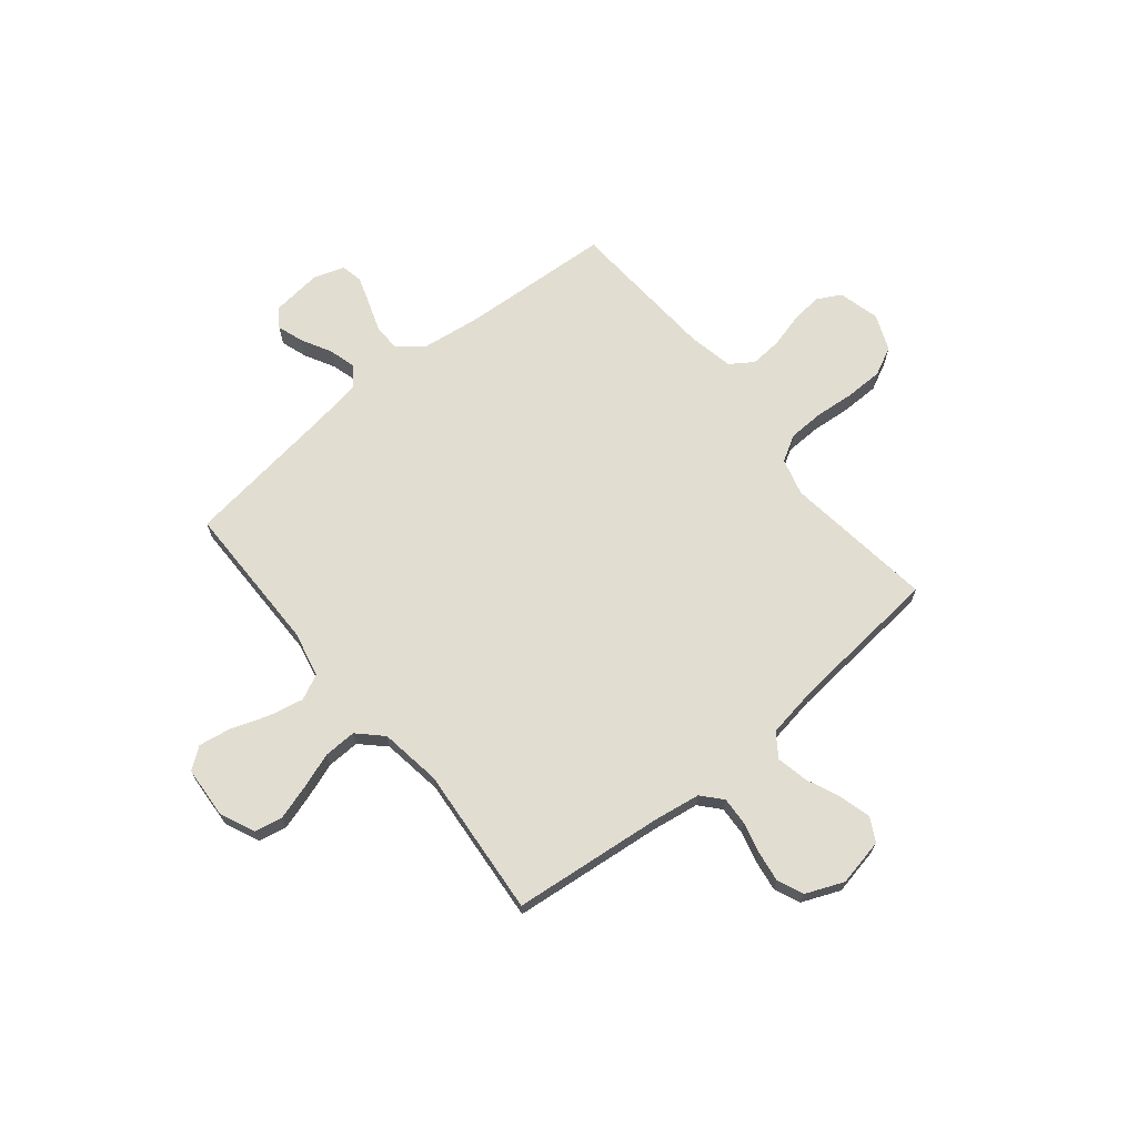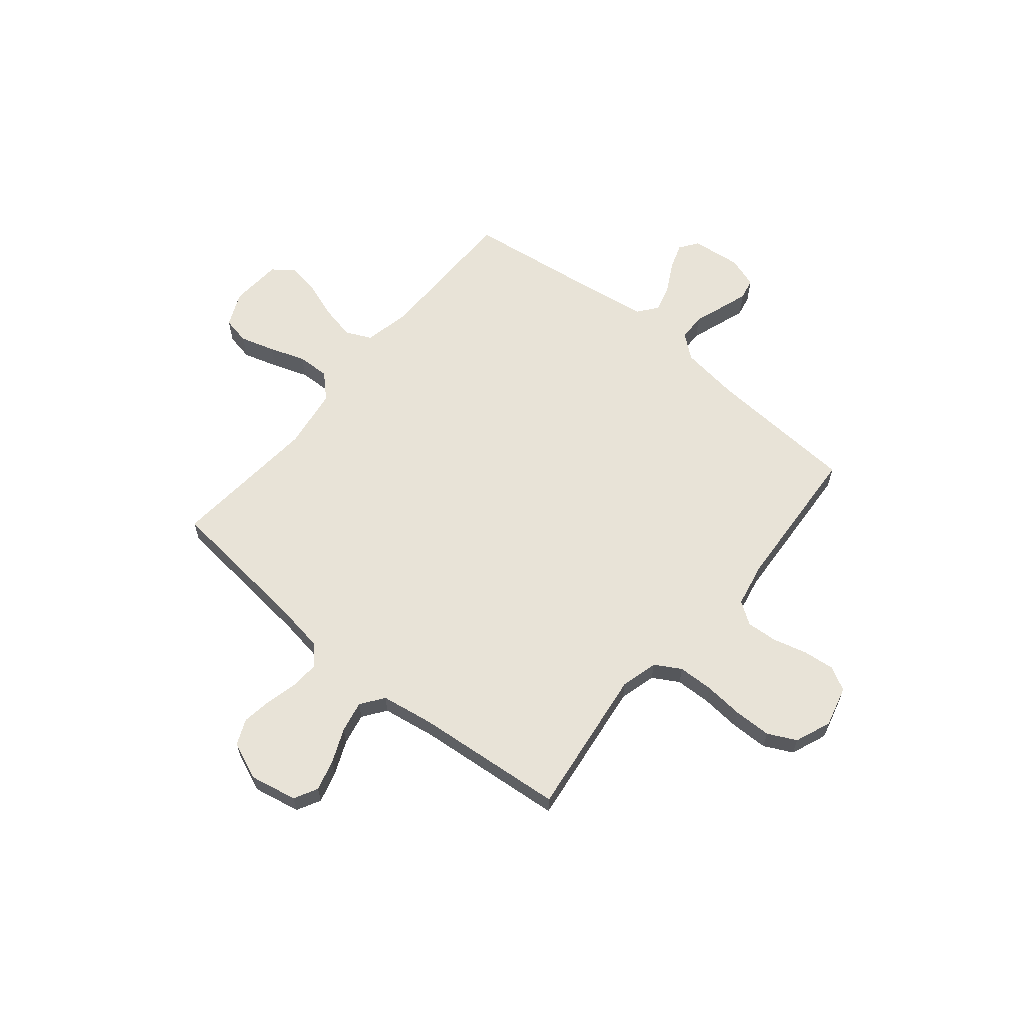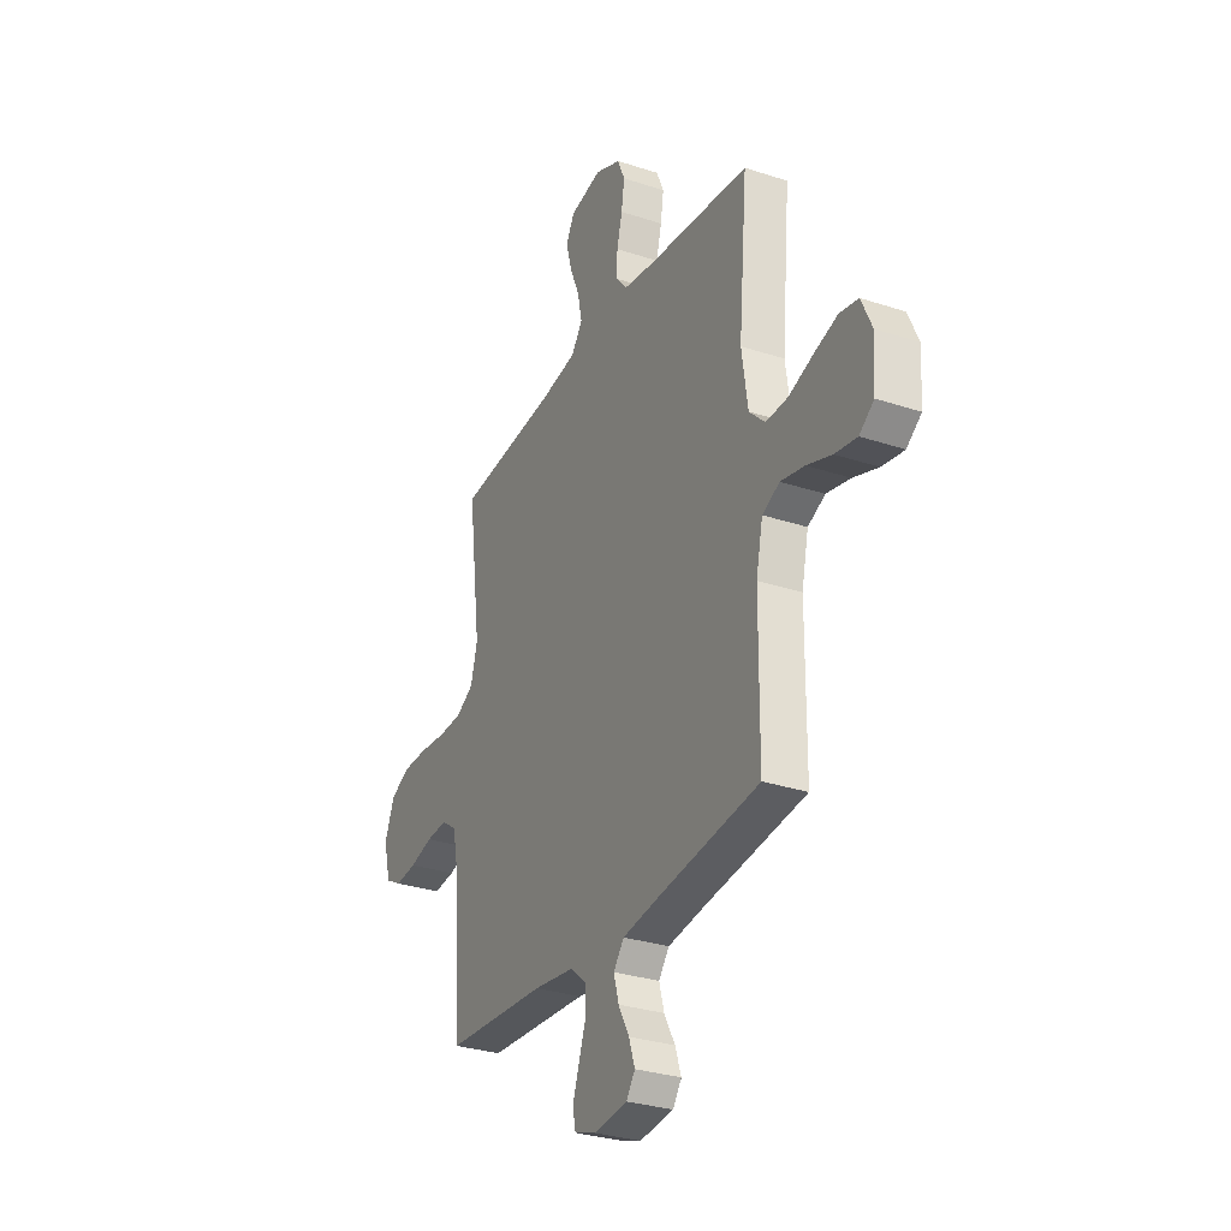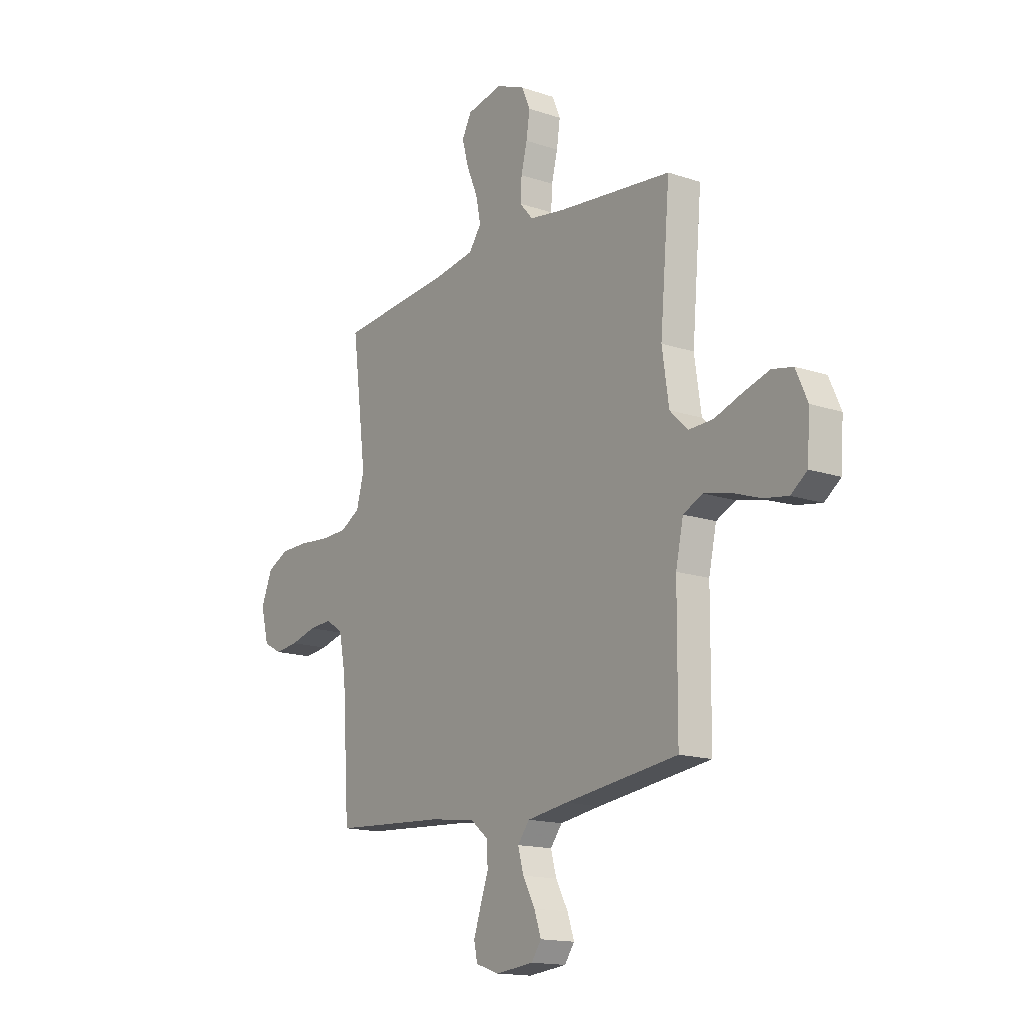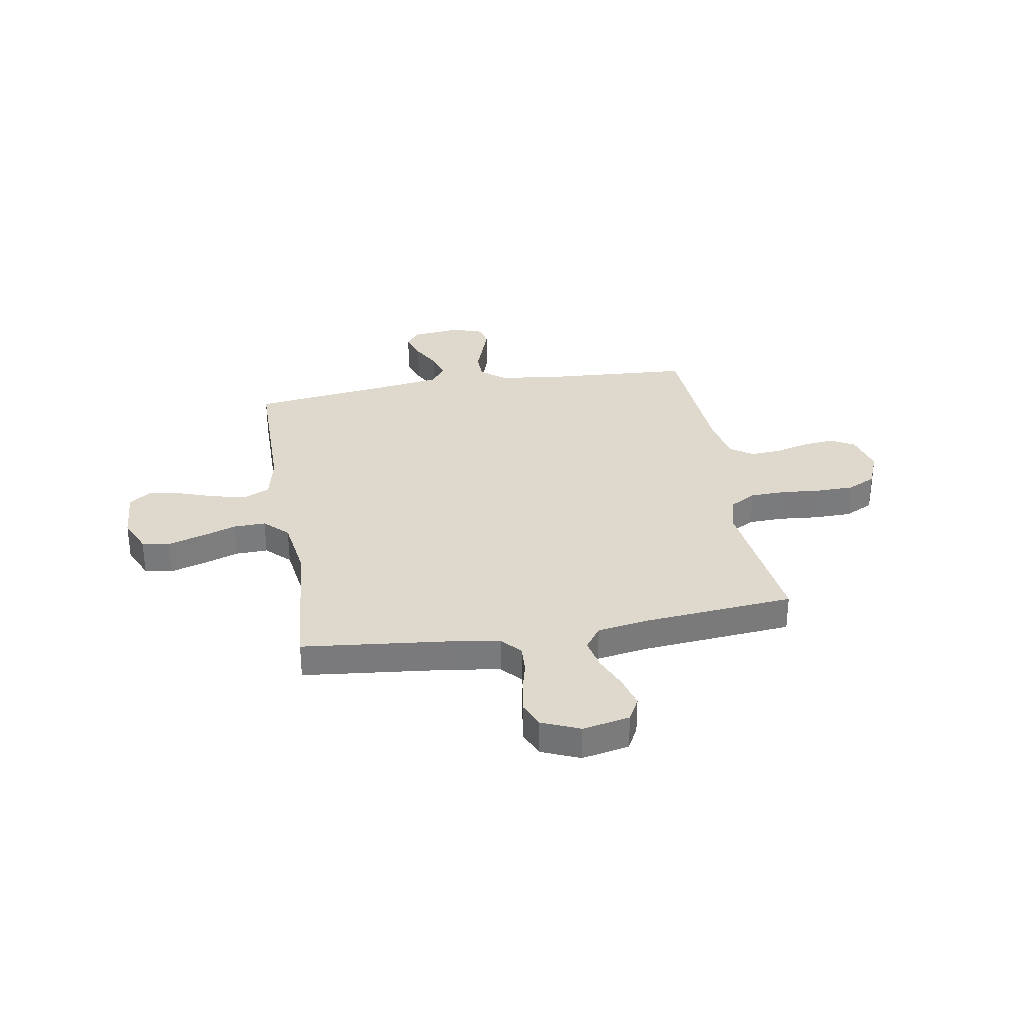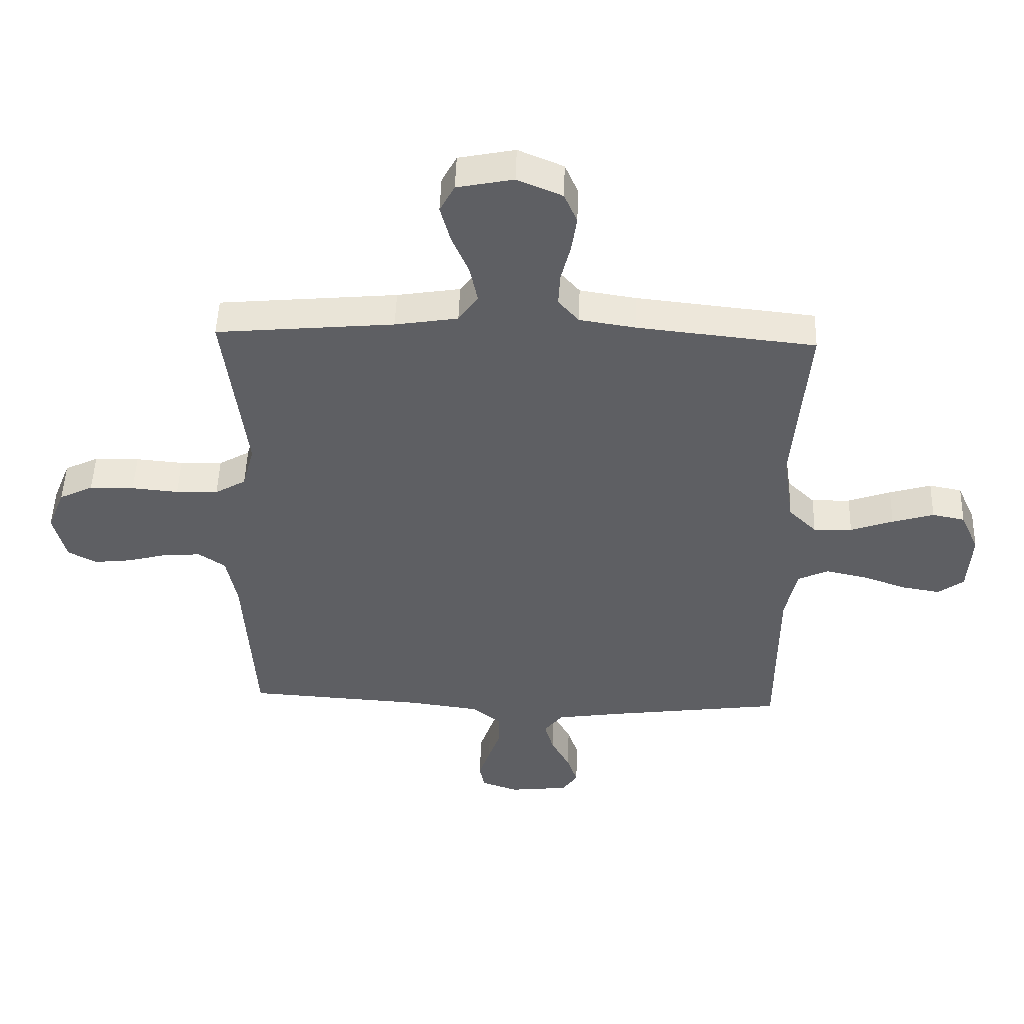
<metadata>
{"format":"obj","ext":"obj","renderer":"f3d","projection":"perspective","resolution":1024,"background":"white","views":[{"elev":68.6,"azim":-39.3,"up":"+Y"},{"elev":62.1,"azim":39.5,"up":"+Y"},{"elev":-30.1,"azim":-115.7,"up":"+Z"},{"elev":-15.4,"azim":-125.5,"up":"+Z"},{"elev":32.1,"azim":-9.6,"up":"+Y"},{"elev":49.0,"azim":-178.2,"up":"+Z"}]}
</metadata>
<code>
v 0.5 0.07 0.5
v 0.462 0.07 0.2
v 0.482 0.07 0.126
v 0.534 0.07 0.096
v 0.605 0.07 0.094
v 0.684 0.07 0.101
v 0.759 0.07 0.1
v 0.816 0.07 0.072
v 0.845 0.07 0
v 0.824 0.07 -0.082
v 0.776 0.07 -0.108
v 0.713 0.07 -0.101
v 0.644 0.07 -0.083
v 0.582 0.07 -0.079
v 0.537 0.07 -0.11
v 0.519 0.07 -0.2
v 0.5 0.07 -0.5
v 0.2 0.07 -0.519
v 0.08 0.07 -0.535
v 0.032 0.07 -0.574
v 0.031 0.07 -0.629
v 0.052 0.07 -0.689
v 0.071 0.07 -0.745
v 0.062 0.07 -0.788
v 0 0.07 -0.809
v -0.1 0.07 -0.798
v -0.126 0.07 -0.761
v -0.108 0.07 -0.708
v -0.076 0.07 -0.649
v -0.061 0.07 -0.595
v -0.092 0.07 -0.555
v -0.2 0.07 -0.539
v -0.5 0.07 -0.5
v -0.502 0.07 -0.2
v -0.522 0.07 -0.108
v -0.573 0.07 -0.084
v -0.643 0.07 -0.099
v -0.717 0.07 -0.125
v -0.782 0.07 -0.136
v -0.825 0.07 -0.104
v -0.832 0.07 0
v -0.801 0.07 0.069
v -0.746 0.07 0.08
v -0.676 0.07 0.059
v -0.604 0.07 0.034
v -0.539 0.07 0.032
v -0.492 0.07 0.078
v -0.474 0.07 0.2
v -0.5 0.07 0.5
v -0.2 0.07 0.532
v -0.105 0.07 0.547
v -0.07 0.07 0.587
v -0.073 0.07 0.643
v -0.089 0.07 0.706
v -0.098 0.07 0.767
v -0.076 0.07 0.818
v 0 0.07 0.85
v 0.095 0.07 0.831
v 0.12 0.07 0.784
v 0.103 0.07 0.721
v 0.074 0.07 0.653
v 0.061 0.07 0.59
v 0.094 0.07 0.544
v 0.2 0.07 0.527
v 0.5 0 0.5
v 0.462 0 0.2
v 0.482 0 0.126
v 0.534 0 0.096
v 0.605 0 0.094
v 0.684 0 0.101
v 0.759 0 0.1
v 0.816 0 0.072
v 0.845 0 0
v 0.824 0 -0.082
v 0.776 0 -0.108
v 0.713 0 -0.101
v 0.644 0 -0.083
v 0.582 0 -0.079
v 0.537 0 -0.11
v 0.519 0 -0.2
v 0.5 0 -0.5
v 0.2 0 -0.519
v 0.08 0 -0.535
v 0.032 0 -0.574
v 0.031 0 -0.629
v 0.052 0 -0.689
v 0.071 0 -0.745
v 0.062 0 -0.788
v 0 0 -0.809
v -0.1 0 -0.798
v -0.126 0 -0.761
v -0.108 0 -0.708
v -0.076 0 -0.649
v -0.061 0 -0.595
v -0.092 0 -0.555
v -0.2 0 -0.539
v -0.5 0 -0.5
v -0.502 0 -0.2
v -0.522 0 -0.108
v -0.573 0 -0.084
v -0.643 0 -0.099
v -0.717 0 -0.125
v -0.782 0 -0.136
v -0.825 0 -0.104
v -0.832 0 0
v -0.801 0 0.069
v -0.746 0 0.08
v -0.676 0 0.059
v -0.604 0 0.034
v -0.539 0 0.032
v -0.492 0 0.078
v -0.474 0 0.2
v -0.5 0 0.5
v -0.2 0 0.532
v -0.105 0 0.547
v -0.07 0 0.587
v -0.073 0 0.643
v -0.089 0 0.706
v -0.098 0 0.767
v -0.076 0 0.818
v 0 0 0.85
v 0.095 0 0.831
v 0.12 0 0.784
v 0.103 0 0.721
v 0.074 0 0.653
v 0.061 0 0.59
v 0.094 0 0.544
v 0.2 0 0.527
f 58 59 60 61
f 58 61 62
f 57 58 62
f 56 57 62
f 53 54 55 56
f 52 53 56 62
f 51 52 62 63
f 48 49 50
f 47 48 50 51
f 42 43 44 45
f 40 41 42 45
f 40 45 46
f 37 38 39 40
f 36 37 40 46
f 35 36 46 47
f 32 33 34
f 31 32 34 35
f 26 27 28 29
f 26 29 30
f 25 26 30
f 24 25 30
f 21 22 23 24
f 21 24 30
f 20 21 30 31
f 16 17 18
f 15 16 18 19
f 10 11 12 13
f 10 13 14
f 9 10 14
f 8 9 14
f 5 6 7 8
f 4 5 8 14
f 3 4 14 15
f 64 1 2
f 47 51 63 64
f 31 35 47 64
f 19 20 31 64
f 15 19 64
f 2 3 15 64
f 125 124 123 122
f 126 125 122
f 126 122 121
f 126 121 120
f 120 119 118 117
f 126 120 117 116
f 127 126 116 115
f 114 113 112
f 115 114 112 111
f 109 108 107 106
f 109 106 105 104
f 110 109 104
f 104 103 102 101
f 110 104 101 100
f 111 110 100 99
f 98 97 96
f 99 98 96 95
f 93 92 91 90
f 94 93 90
f 94 90 89
f 94 89 88
f 88 87 86 85
f 94 88 85
f 95 94 85 84
f 82 81 80
f 83 82 80 79
f 77 76 75 74
f 78 77 74
f 78 74 73
f 78 73 72
f 72 71 70 69
f 78 72 69 68
f 79 78 68 67
f 66 65 128
f 128 127 115 111
f 128 111 99 95
f 128 95 84 83
f 128 83 79
f 128 79 67 66
f 1 65 66 2
f 2 66 67 3
f 3 67 68 4
f 4 68 69 5
f 5 69 70 6
f 6 70 71 7
f 7 71 72 8
f 8 72 73 9
f 9 73 74 10
f 10 74 75 11
f 11 75 76 12
f 12 76 77 13
f 13 77 78 14
f 14 78 79 15
f 15 79 80 16
f 16 80 81 17
f 17 81 82 18
f 18 82 83 19
f 19 83 84 20
f 20 84 85 21
f 21 85 86 22
f 22 86 87 23
f 23 87 88 24
f 24 88 89 25
f 25 89 90 26
f 26 90 91 27
f 27 91 92 28
f 28 92 93 29
f 29 93 94 30
f 30 94 95 31
f 31 95 96 32
f 32 96 97 33
f 33 97 98 34
f 34 98 99 35
f 35 99 100 36
f 36 100 101 37
f 37 101 102 38
f 38 102 103 39
f 39 103 104 40
f 40 104 105 41
f 41 105 106 42
f 42 106 107 43
f 43 107 108 44
f 44 108 109 45
f 45 109 110 46
f 46 110 111 47
f 47 111 112 48
f 48 112 113 49
f 49 113 114 50
f 50 114 115 51
f 51 115 116 52
f 52 116 117 53
f 53 117 118 54
f 54 118 119 55
f 55 119 120 56
f 56 120 121 57
f 57 121 122 58
f 58 122 123 59
f 59 123 124 60
f 60 124 125 61
f 61 125 126 62
f 62 126 127 63
f 63 127 128 64
f 64 128 65 1

</code>
